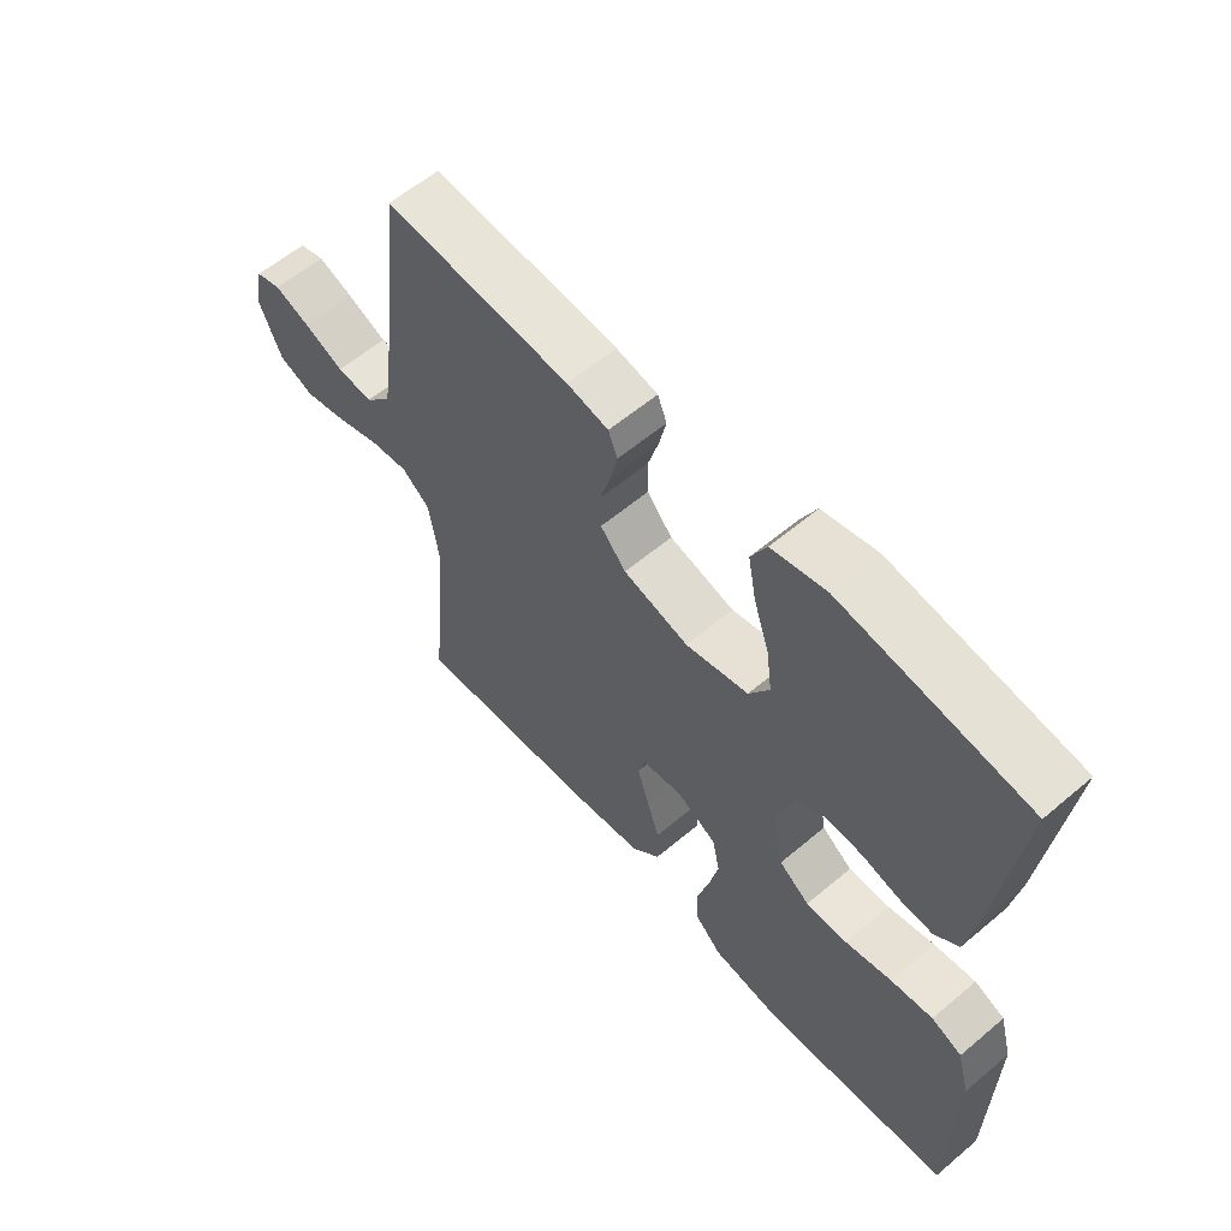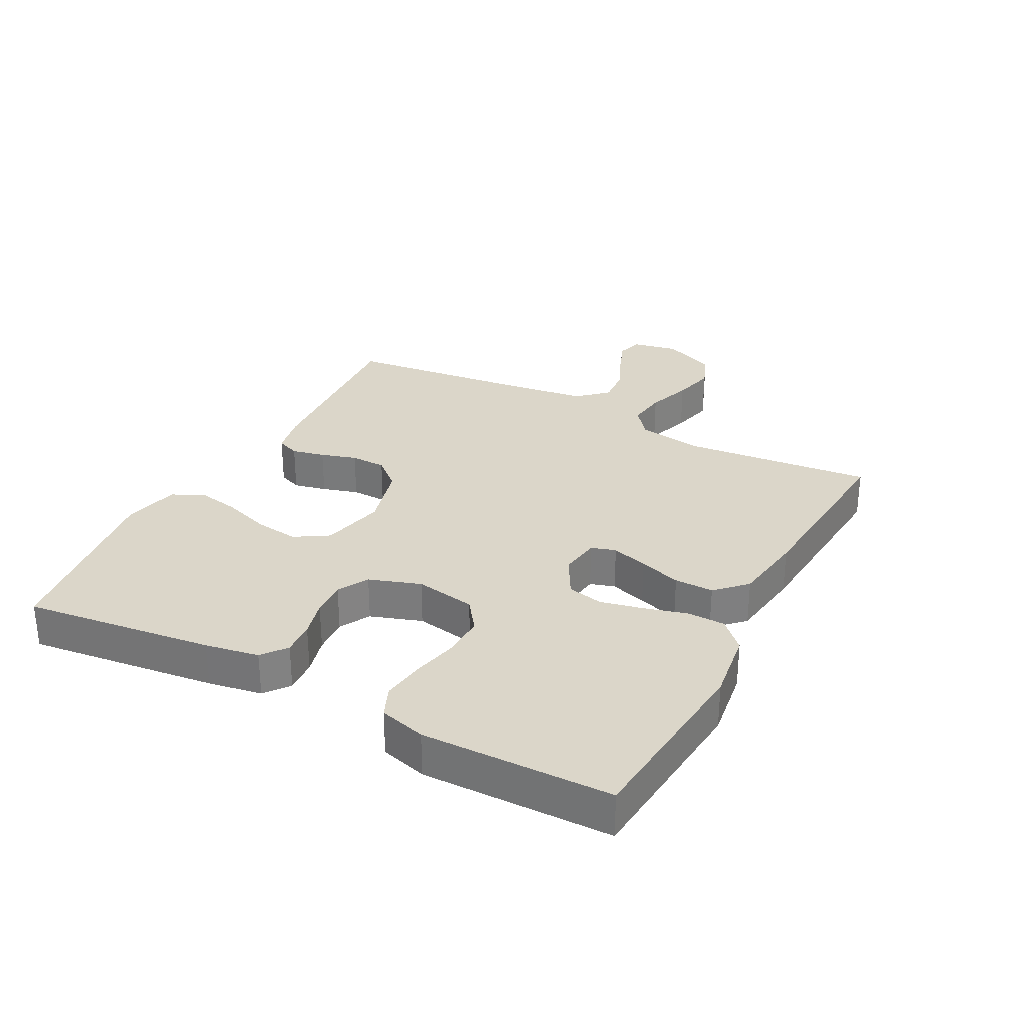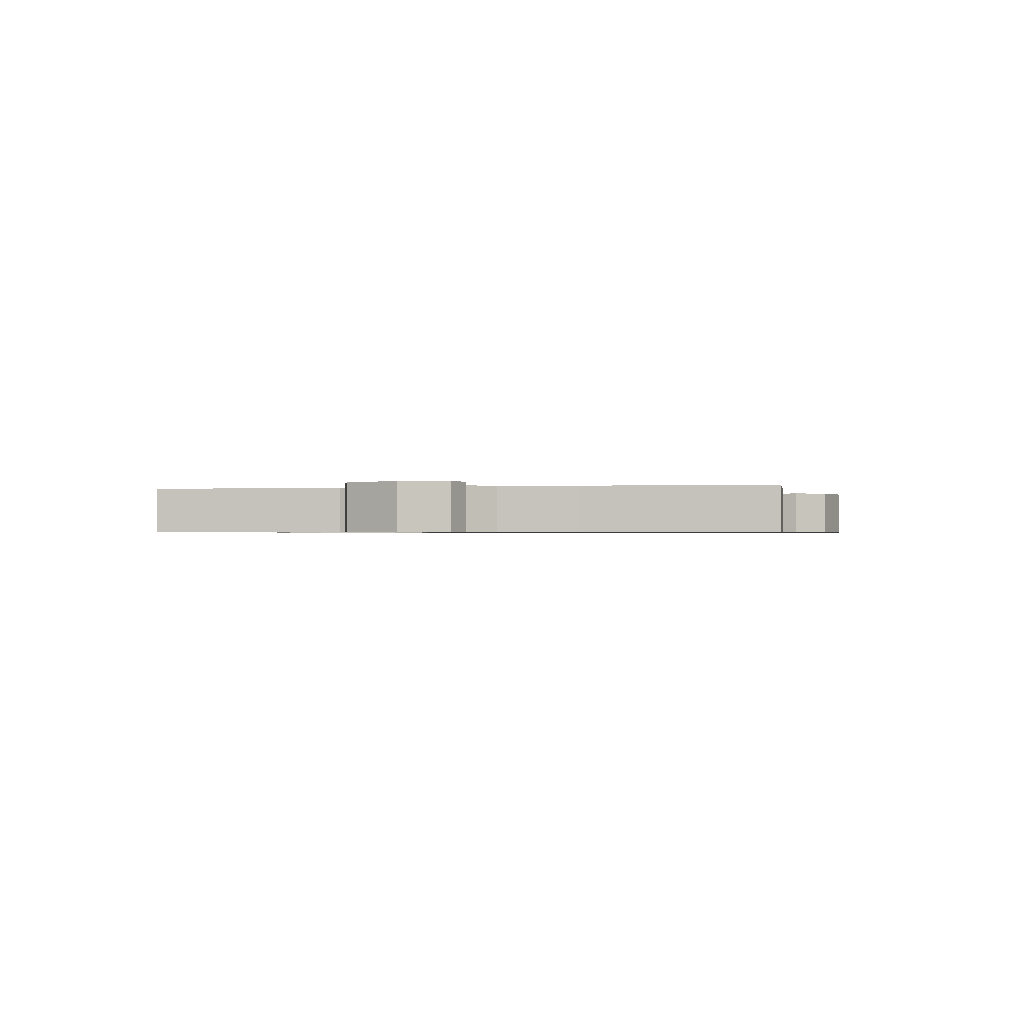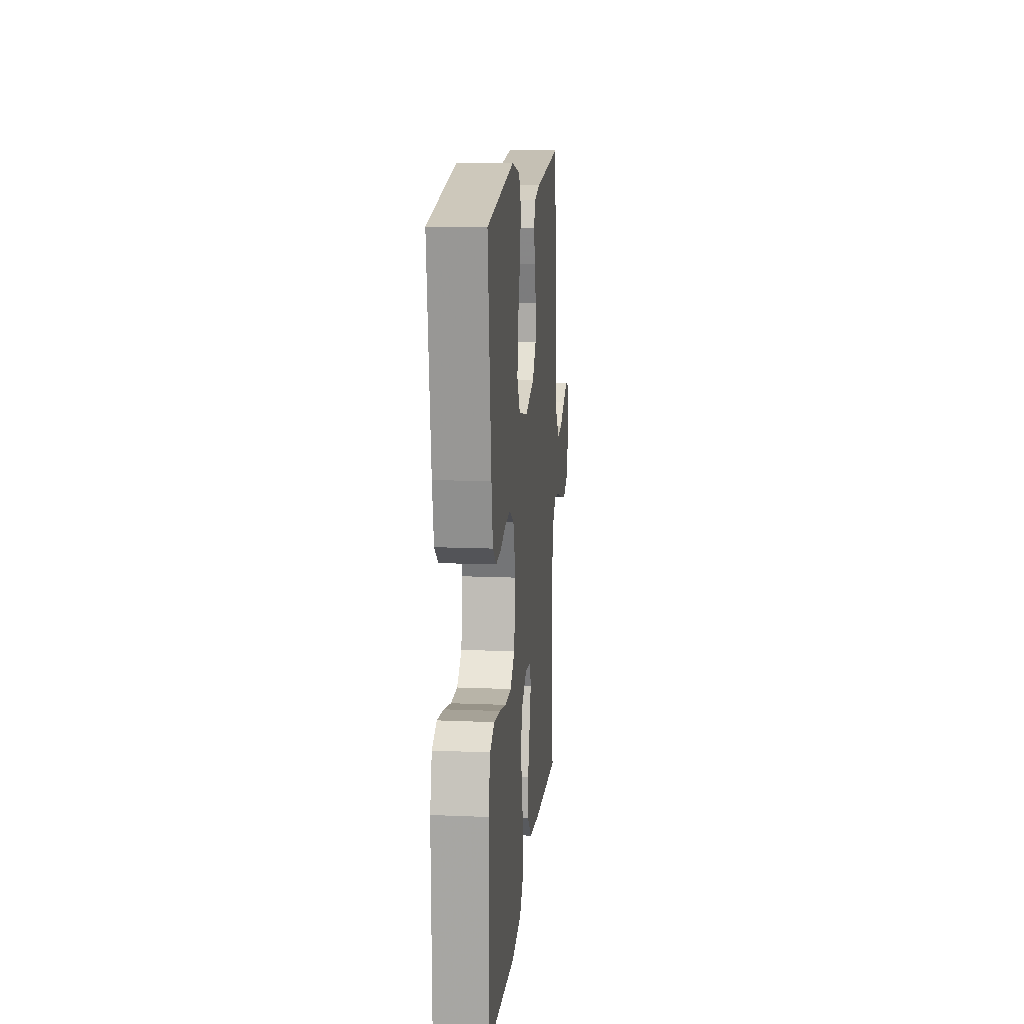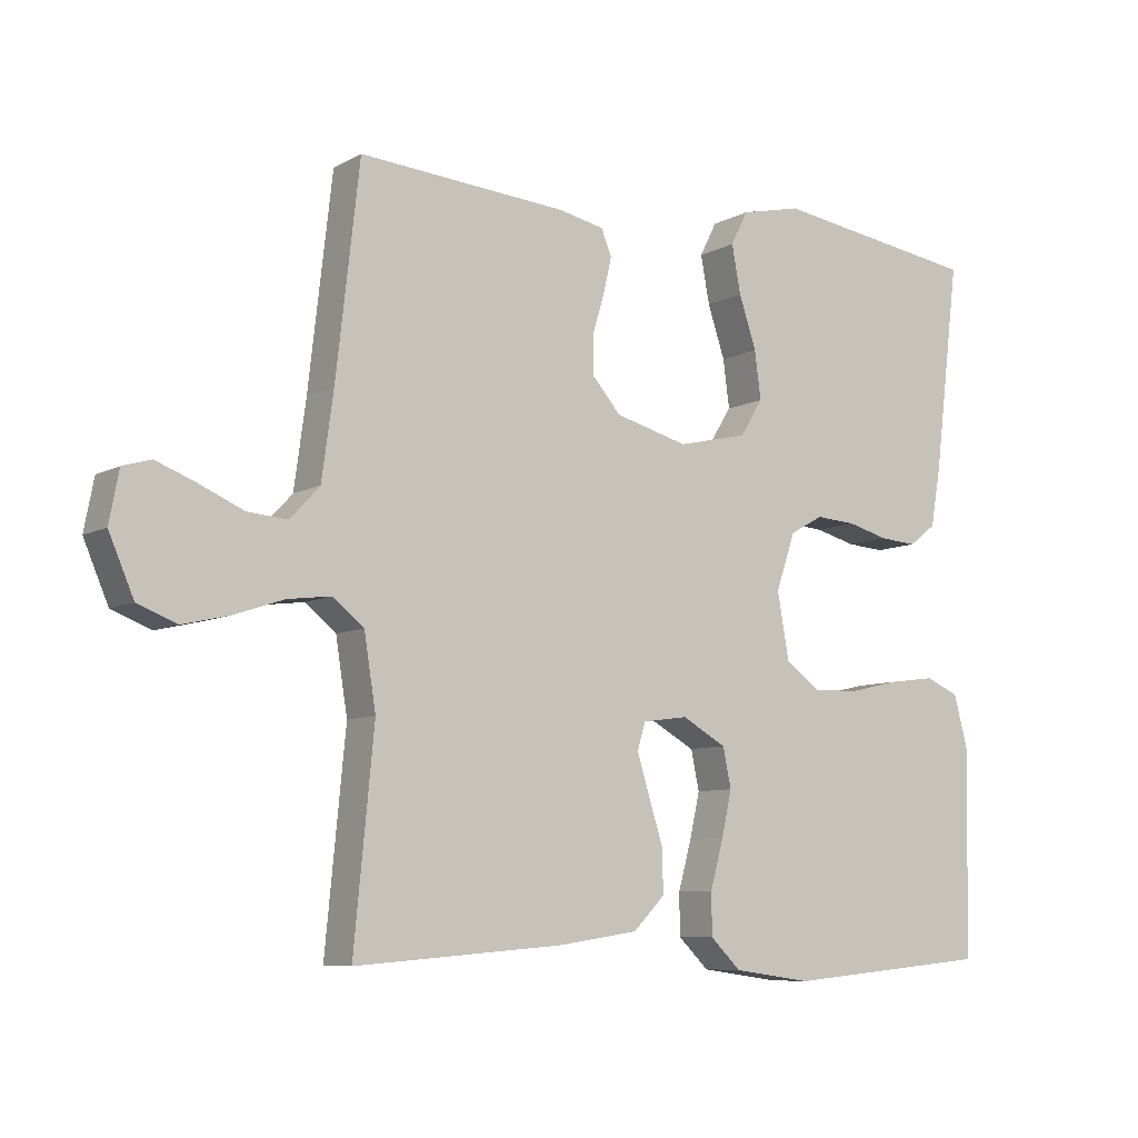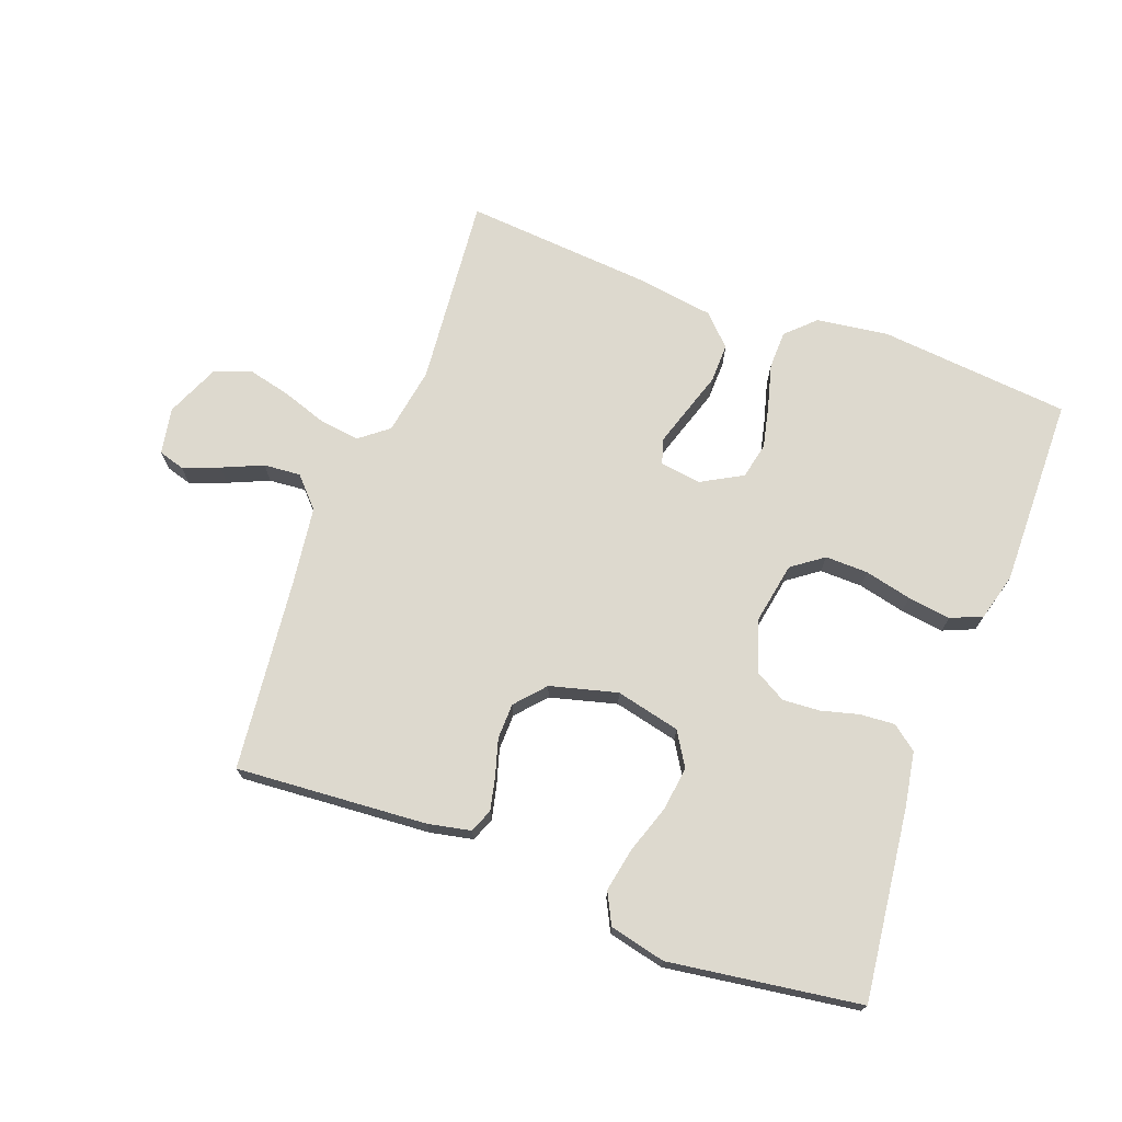
<metadata>
{"format":"obj","ext":"obj","renderer":"f3d","projection":"perspective","resolution":1024,"background":"white","views":[{"elev":59.0,"azim":49.0,"up":"+Z"},{"elev":30.0,"azim":117.9,"up":"+Y"},{"elev":-0.7,"azim":-76.9,"up":"+Y"},{"elev":13.9,"azim":95.4,"up":"+Z"},{"elev":-7.9,"azim":-34.6,"up":"+Z"},{"elev":71.8,"azim":20.6,"up":"+Y"}]}
</metadata>
<code>
v 0.5 0.07 0.5
v 0.463 0.07 0.2
v 0.448 0.07 0.115
v 0.409 0.07 0.085
v 0.355 0.07 0.089
v 0.295 0.07 0.105
v 0.237 0.07 0.109
v 0.189 0.07 0.082
v 0.161 0.07 0
v 0.178 0.07 -0.096
v 0.227 0.07 -0.132
v 0.294 0.07 -0.131
v 0.368 0.07 -0.114
v 0.436 0.07 -0.105
v 0.485 0.07 -0.126
v 0.505 0.07 -0.2
v 0.5 0.07 -0.5
v 0.2 0.07 -0.527
v 0.087 0.07 -0.511
v 0.043 0.07 -0.468
v 0.042 0.07 -0.408
v 0.061 0.07 -0.339
v 0.076 0.07 -0.273
v 0.064 0.07 -0.216
v 0 0.07 -0.18
v -0.065 0.07 -0.189
v -0.077 0.07 -0.228
v -0.059 0.07 -0.286
v -0.038 0.07 -0.352
v -0.037 0.07 -0.414
v -0.083 0.07 -0.46
v -0.2 0.07 -0.477
v -0.5 0.07 -0.5
v -0.471 0.07 -0.2
v -0.488 0.07 -0.094
v -0.533 0.07 -0.058
v -0.596 0.07 -0.066
v -0.667 0.07 -0.09
v -0.735 0.07 -0.106
v -0.792 0.07 -0.084
v -0.828 0.07 0
v -0.814 0.07 0.073
v -0.773 0.07 0.085
v -0.716 0.07 0.063
v -0.652 0.07 0.035
v -0.594 0.07 0.03
v -0.551 0.07 0.076
v -0.534 0.07 0.2
v -0.5 0.07 0.5
v -0.2 0.07 0.477
v -0.133 0.07 0.463
v -0.118 0.07 0.426
v -0.13 0.07 0.374
v -0.147 0.07 0.317
v -0.146 0.07 0.261
v -0.105 0.07 0.214
v 0 0.07 0.186
v 0.101 0.07 0.209
v 0.134 0.07 0.262
v 0.125 0.07 0.331
v 0.1 0.07 0.406
v 0.087 0.07 0.475
v 0.112 0.07 0.524
v 0.2 0.07 0.544
v 0.5 0 0.5
v 0.463 0 0.2
v 0.448 0 0.115
v 0.409 0 0.085
v 0.355 0 0.089
v 0.295 0 0.105
v 0.237 0 0.109
v 0.189 0 0.082
v 0.161 0 0
v 0.178 0 -0.096
v 0.227 0 -0.132
v 0.294 0 -0.131
v 0.368 0 -0.114
v 0.436 0 -0.105
v 0.485 0 -0.126
v 0.505 0 -0.2
v 0.5 0 -0.5
v 0.2 0 -0.527
v 0.087 0 -0.511
v 0.043 0 -0.468
v 0.042 0 -0.408
v 0.061 0 -0.339
v 0.076 0 -0.273
v 0.064 0 -0.216
v 0 0 -0.18
v -0.065 0 -0.189
v -0.077 0 -0.228
v -0.059 0 -0.286
v -0.038 0 -0.352
v -0.037 0 -0.414
v -0.083 0 -0.46
v -0.2 0 -0.477
v -0.5 0 -0.5
v -0.471 0 -0.2
v -0.488 0 -0.094
v -0.533 0 -0.058
v -0.596 0 -0.066
v -0.667 0 -0.09
v -0.735 0 -0.106
v -0.792 0 -0.084
v -0.828 0 0
v -0.814 0 0.073
v -0.773 0 0.085
v -0.716 0 0.063
v -0.652 0 0.035
v -0.594 0 0.03
v -0.551 0 0.076
v -0.534 0 0.2
v -0.5 0 0.5
v -0.2 0 0.477
v -0.133 0 0.463
v -0.118 0 0.426
v -0.13 0 0.374
v -0.147 0 0.317
v -0.146 0 0.261
v -0.105 0 0.214
v 0 0 0.186
v 0.101 0 0.209
v 0.134 0 0.262
v 0.125 0 0.331
v 0.1 0 0.406
v 0.087 0 0.475
v 0.112 0 0.524
v 0.2 0 0.544
f 4 5 6
f 3 4 6
f 2 3 6
f 1 2 6
f 64 1 6
f 63 64 6
f 62 63 6
f 61 62 6
f 60 61 6
f 59 60 6 7
f 58 59 7 8
f 57 58 8 9
f 56 57 9 10
f 52 53 54
f 51 52 54
f 50 51 54
f 49 50 54
f 48 49 54
f 47 48 54 55
f 46 47 55 56
f 43 44 45
f 42 43 45
f 41 42 45
f 40 41 45
f 39 40 45
f 38 39 45
f 37 38 45
f 36 37 45 46
f 46 56 10
f 36 46 10
f 35 36 10
f 32 33 34
f 31 32 34
f 30 31 34
f 29 30 34
f 28 29 34
f 27 28 34 35
f 20 21 22
f 19 20 22
f 18 19 22
f 17 18 22
f 16 17 22
f 15 16 22
f 14 15 22
f 13 14 22
f 12 13 22
f 11 12 22 23
f 10 11 23 24
f 26 27 35
f 25 26 35 10
f 10 24 25
f 70 69 68
f 70 68 67
f 70 67 66
f 70 66 65
f 70 65 128
f 70 128 127
f 70 127 126
f 70 126 125
f 70 125 124
f 71 70 124 123
f 72 71 123 122
f 73 72 122 121
f 74 73 121 120
f 118 117 116
f 118 116 115
f 118 115 114
f 118 114 113
f 118 113 112
f 119 118 112 111
f 120 119 111 110
f 109 108 107
f 109 107 106
f 109 106 105
f 109 105 104
f 109 104 103
f 109 103 102
f 109 102 101
f 110 109 101 100
f 74 120 110
f 74 110 100
f 74 100 99
f 98 97 96
f 98 96 95
f 98 95 94
f 98 94 93
f 98 93 92
f 99 98 92 91
f 86 85 84
f 86 84 83
f 86 83 82
f 86 82 81
f 86 81 80
f 86 80 79
f 86 79 78
f 86 78 77
f 86 77 76
f 87 86 76 75
f 88 87 75 74
f 99 91 90
f 74 99 90 89
f 89 88 74
f 1 65 66 2
f 2 66 67 3
f 3 67 68 4
f 4 68 69 5
f 5 69 70 6
f 6 70 71 7
f 7 71 72 8
f 8 72 73 9
f 9 73 74 10
f 10 74 75 11
f 11 75 76 12
f 12 76 77 13
f 13 77 78 14
f 14 78 79 15
f 15 79 80 16
f 16 80 81 17
f 17 81 82 18
f 18 82 83 19
f 19 83 84 20
f 20 84 85 21
f 21 85 86 22
f 22 86 87 23
f 23 87 88 24
f 24 88 89 25
f 25 89 90 26
f 26 90 91 27
f 27 91 92 28
f 28 92 93 29
f 29 93 94 30
f 30 94 95 31
f 31 95 96 32
f 32 96 97 33
f 33 97 98 34
f 34 98 99 35
f 35 99 100 36
f 36 100 101 37
f 37 101 102 38
f 38 102 103 39
f 39 103 104 40
f 40 104 105 41
f 41 105 106 42
f 42 106 107 43
f 43 107 108 44
f 44 108 109 45
f 45 109 110 46
f 46 110 111 47
f 47 111 112 48
f 48 112 113 49
f 49 113 114 50
f 50 114 115 51
f 51 115 116 52
f 52 116 117 53
f 53 117 118 54
f 54 118 119 55
f 55 119 120 56
f 56 120 121 57
f 57 121 122 58
f 58 122 123 59
f 59 123 124 60
f 60 124 125 61
f 61 125 126 62
f 62 126 127 63
f 63 127 128 64
f 64 128 65 1

</code>
